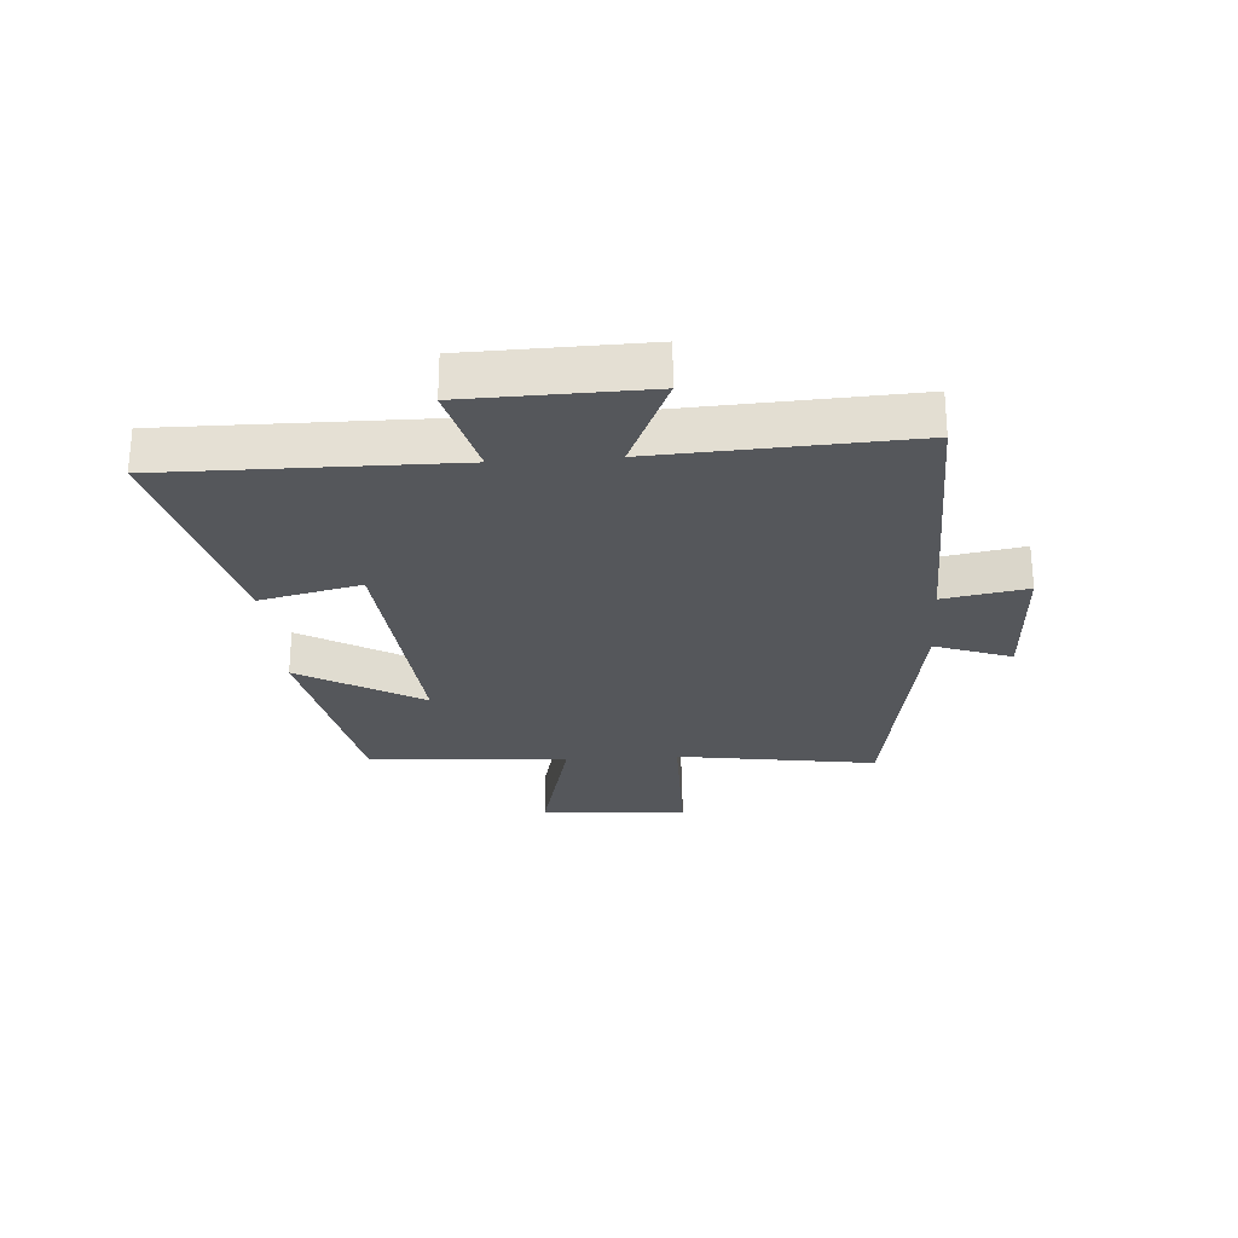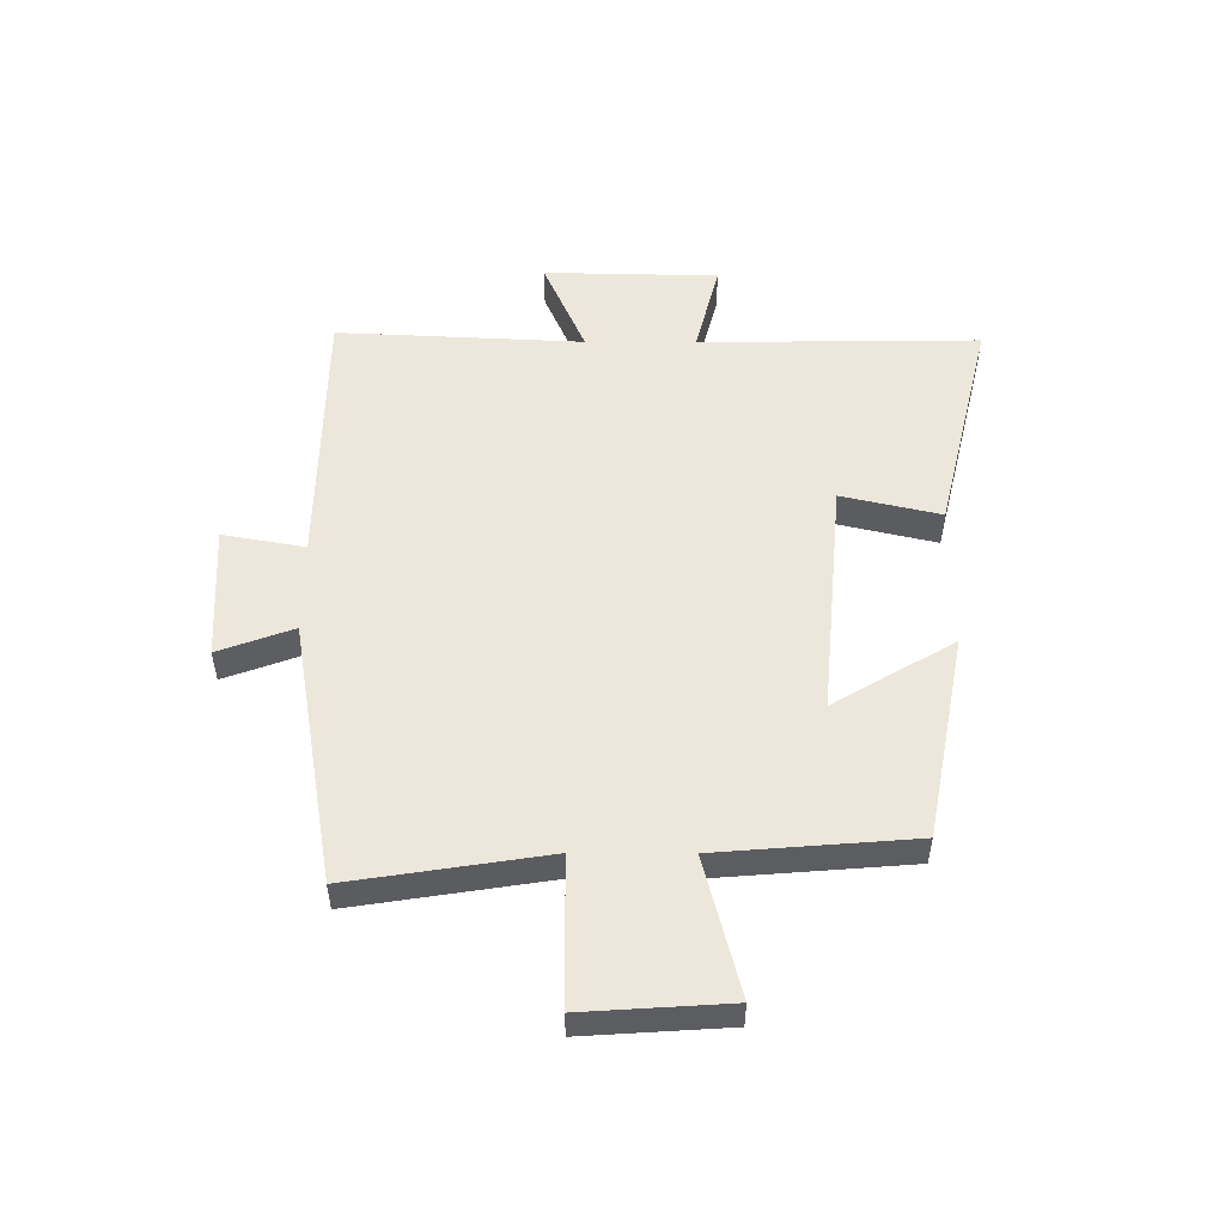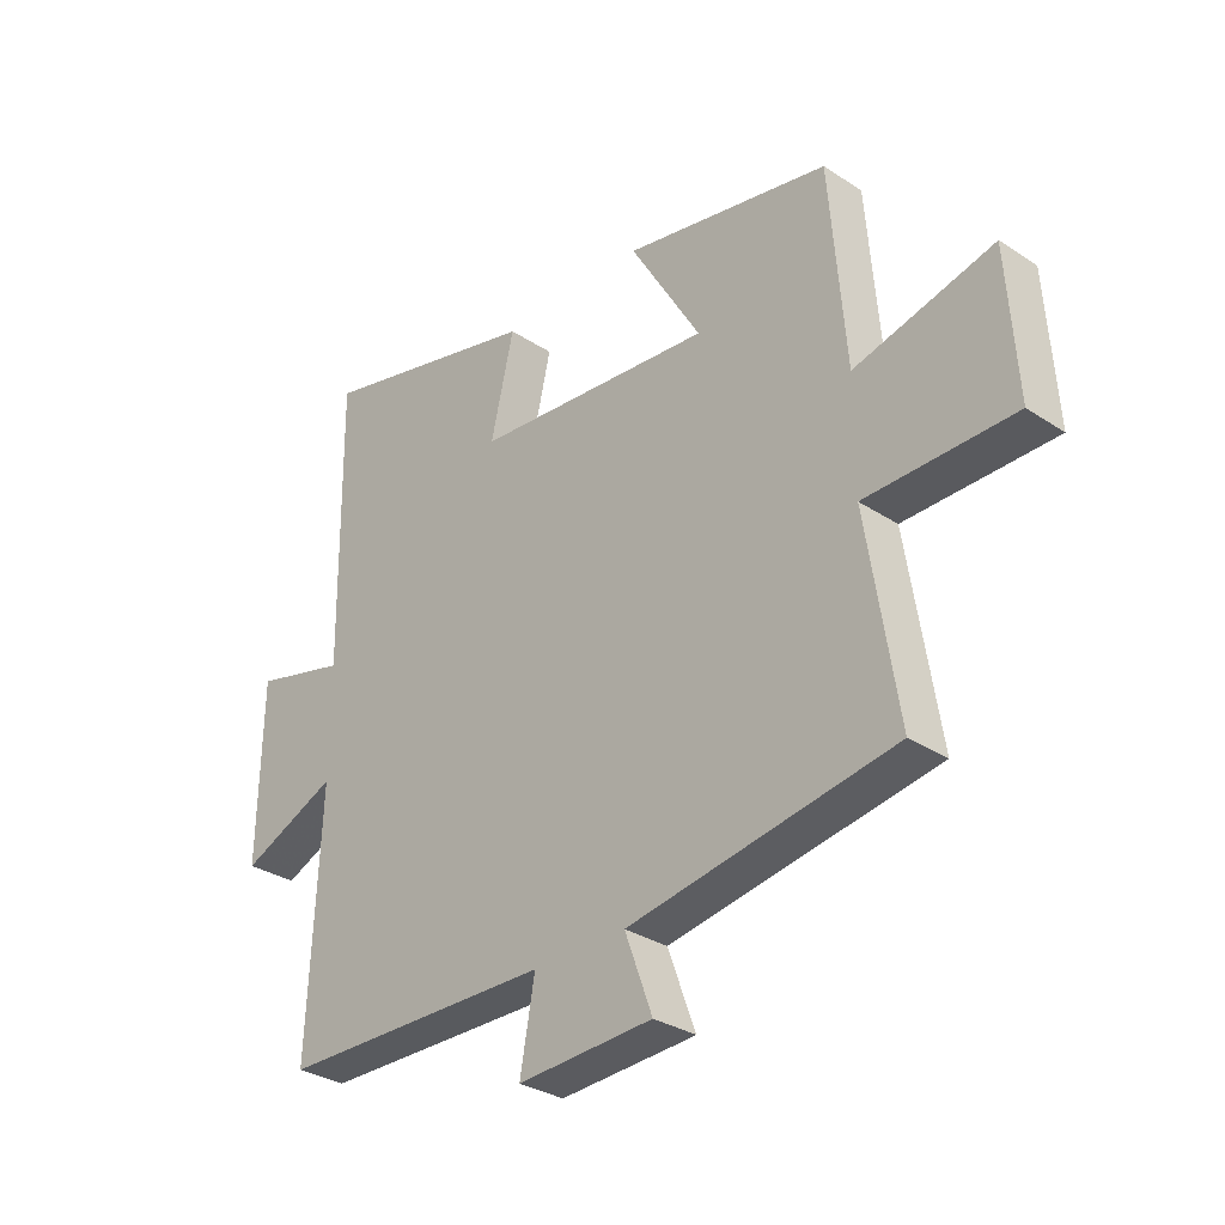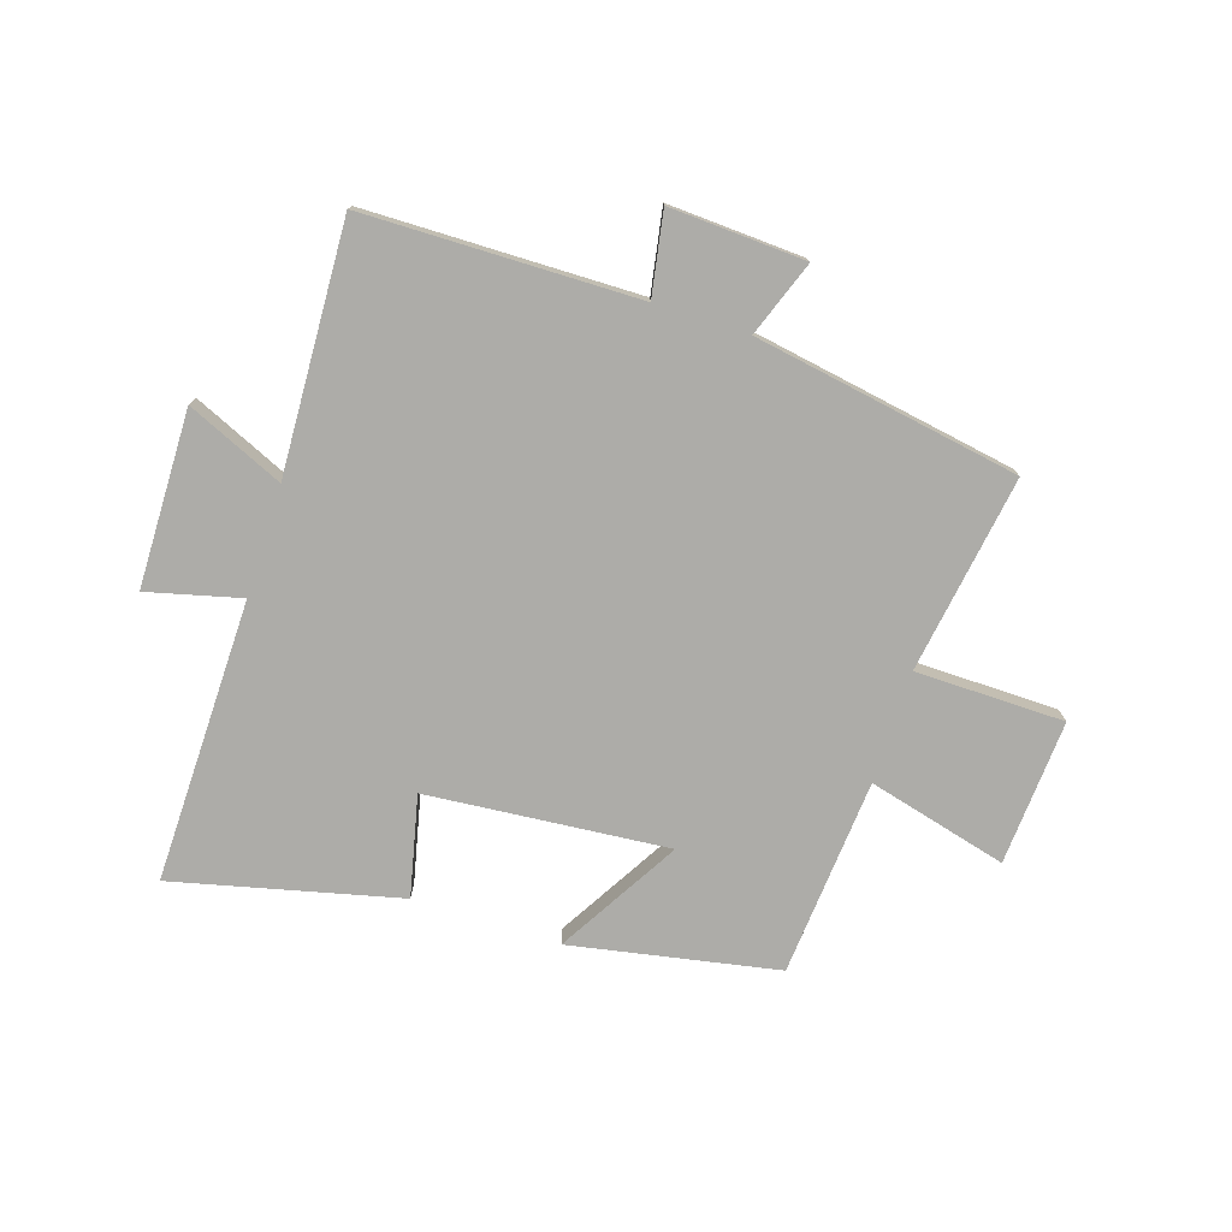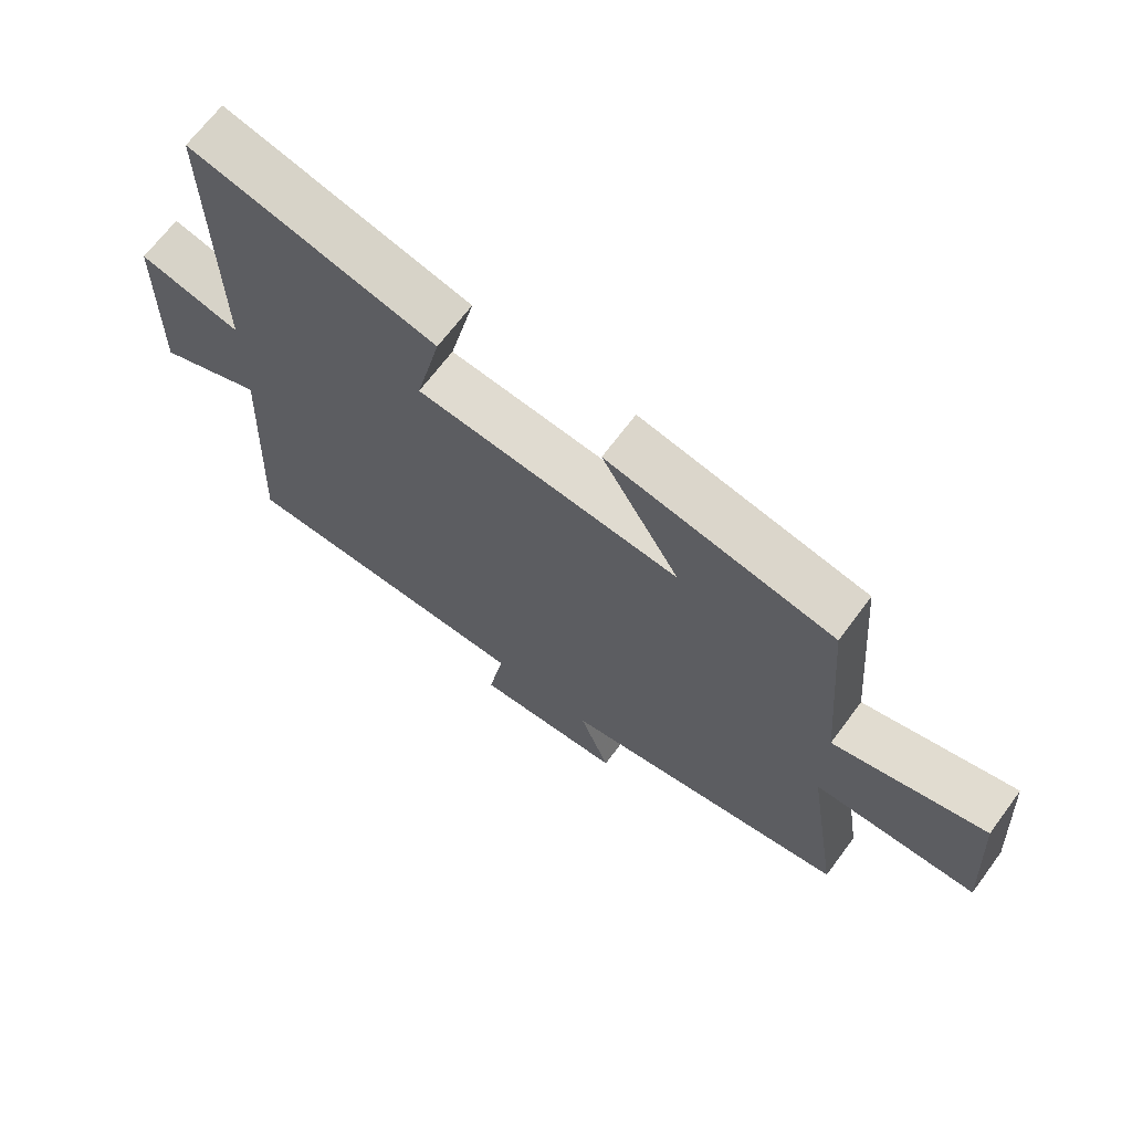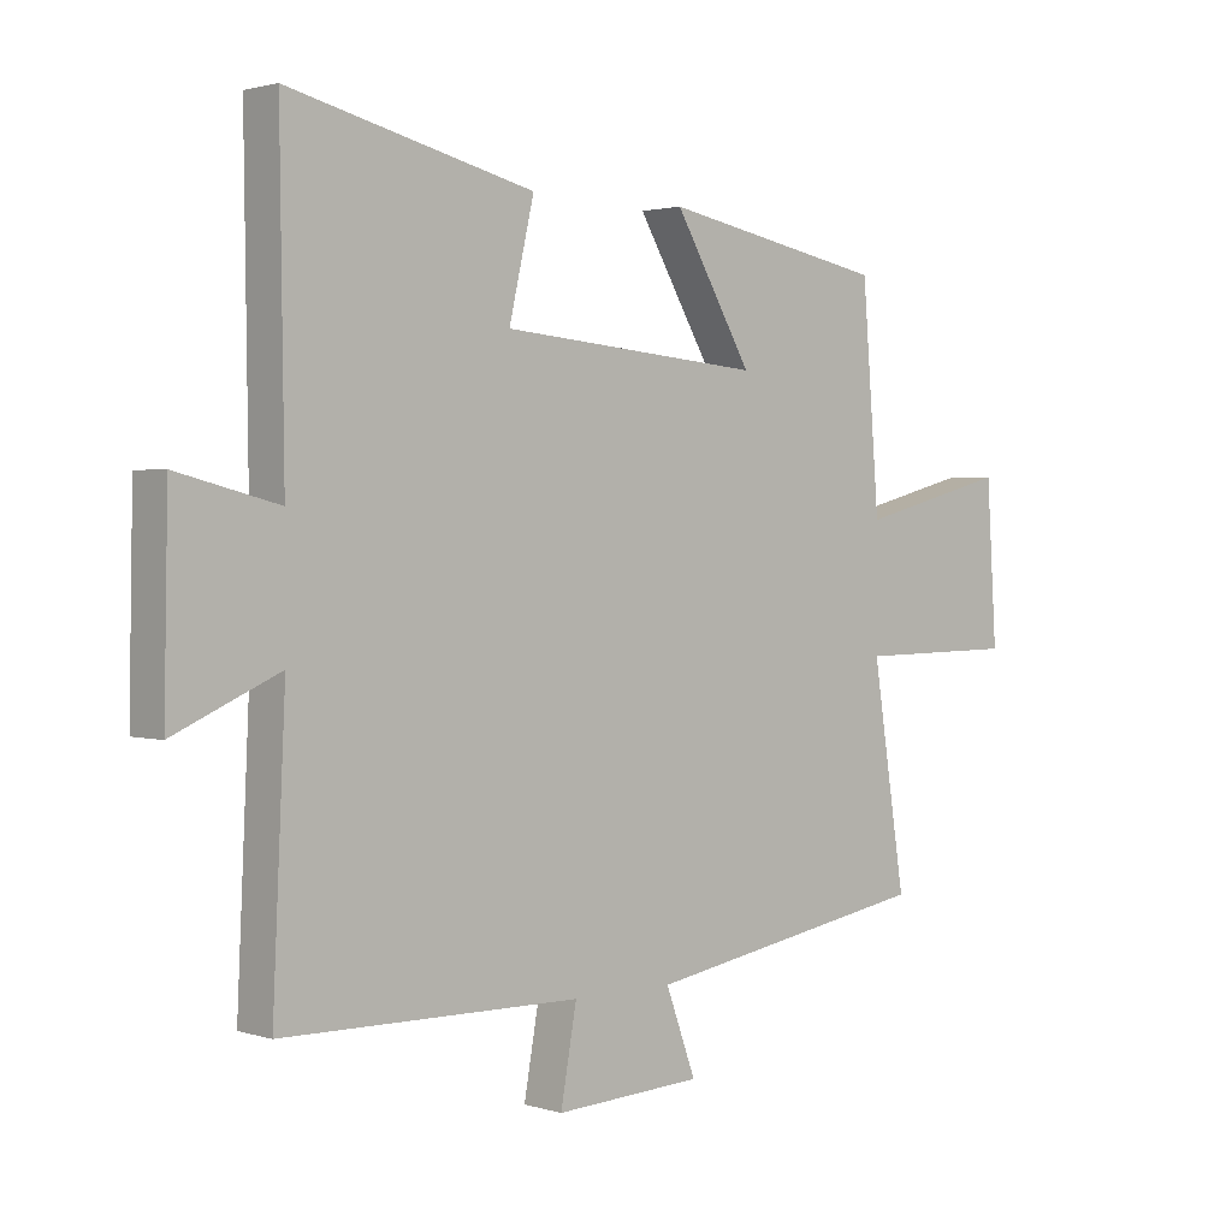
<metadata>
{"format":"obj","ext":"obj","renderer":"f3d","projection":"perspective","resolution":1024,"background":"white","views":[{"elev":-26.6,"azim":94.2,"up":"+Y"},{"elev":52.5,"azim":-89.8,"up":"+Y"},{"elev":-31.2,"azim":-133.1,"up":"+Z"},{"elev":-76.6,"azim":162.1,"up":"+Y"},{"elev":67.6,"azim":-143.4,"up":"+Z"},{"elev":1.9,"azim":137.4,"up":"+Z"}]}
</metadata>
<code>
v 0.52 0.07 -0.493
v 0.056 0.07 -0.5
v 0.081 0.07 -0.64
v -0.149 0.07 -0.628
v -0.102 0.07 -0.5
v -0.552 0.07 -0.423
v -0.5 0.07 -0.089
v -0.752 0.07 -0.086
v -0.736 0.07 0.16
v -0.5 0.07 0.099
v -0.473 0.07 0.433
v -0.123 0.07 0.5
v -0.244 0.07 0.295
v 0.164 0.07 0.331
v 0.125 0.07 0.5
v 0.506 0.07 0.592
v 0.5 0.07 0.114
v 0.658 0.07 0.154
v 0.664 0.07 -0.144
v 0.5 0.07 -0.072
v 0.52 0 -0.493
v 0.056 0 -0.5
v 0.081 0 -0.64
v -0.149 0 -0.628
v -0.102 0 -0.5
v -0.552 0 -0.423
v -0.5 0 -0.089
v -0.752 0 -0.086
v -0.736 0 0.16
v -0.5 0 0.099
v -0.473 0 0.433
v -0.123 0 0.5
v -0.244 0 0.295
v 0.164 0 0.331
v 0.125 0 0.5
v 0.506 0 0.592
v 0.5 0 0.114
v 0.658 0 0.154
v 0.664 0 -0.144
v 0.5 0 -0.072
f 17 18 19 20
f 14 15 16 17
f 13 14 17 20
f 10 11 12 13
f 10 13 20 1
f 7 8 9 10
f 5 6 7
f 5 7 10 1
f 2 3 4 5
f 1 2 5
f 40 39 38 37
f 37 36 35 34
f 40 37 34 33
f 33 32 31 30
f 21 40 33 30
f 30 29 28 27
f 27 26 25
f 21 30 27 25
f 25 24 23 22
f 25 22 21
f 1 21 22 2
f 2 22 23 3
f 3 23 24 4
f 4 24 25 5
f 5 25 26 6
f 6 26 27 7
f 7 27 28 8
f 8 28 29 9
f 9 29 30 10
f 10 30 31 11
f 11 31 32 12
f 12 32 33 13
f 13 33 34 14
f 14 34 35 15
f 15 35 36 16
f 16 36 37 17
f 17 37 38 18
f 18 38 39 19
f 19 39 40 20
f 20 40 21 1

</code>
